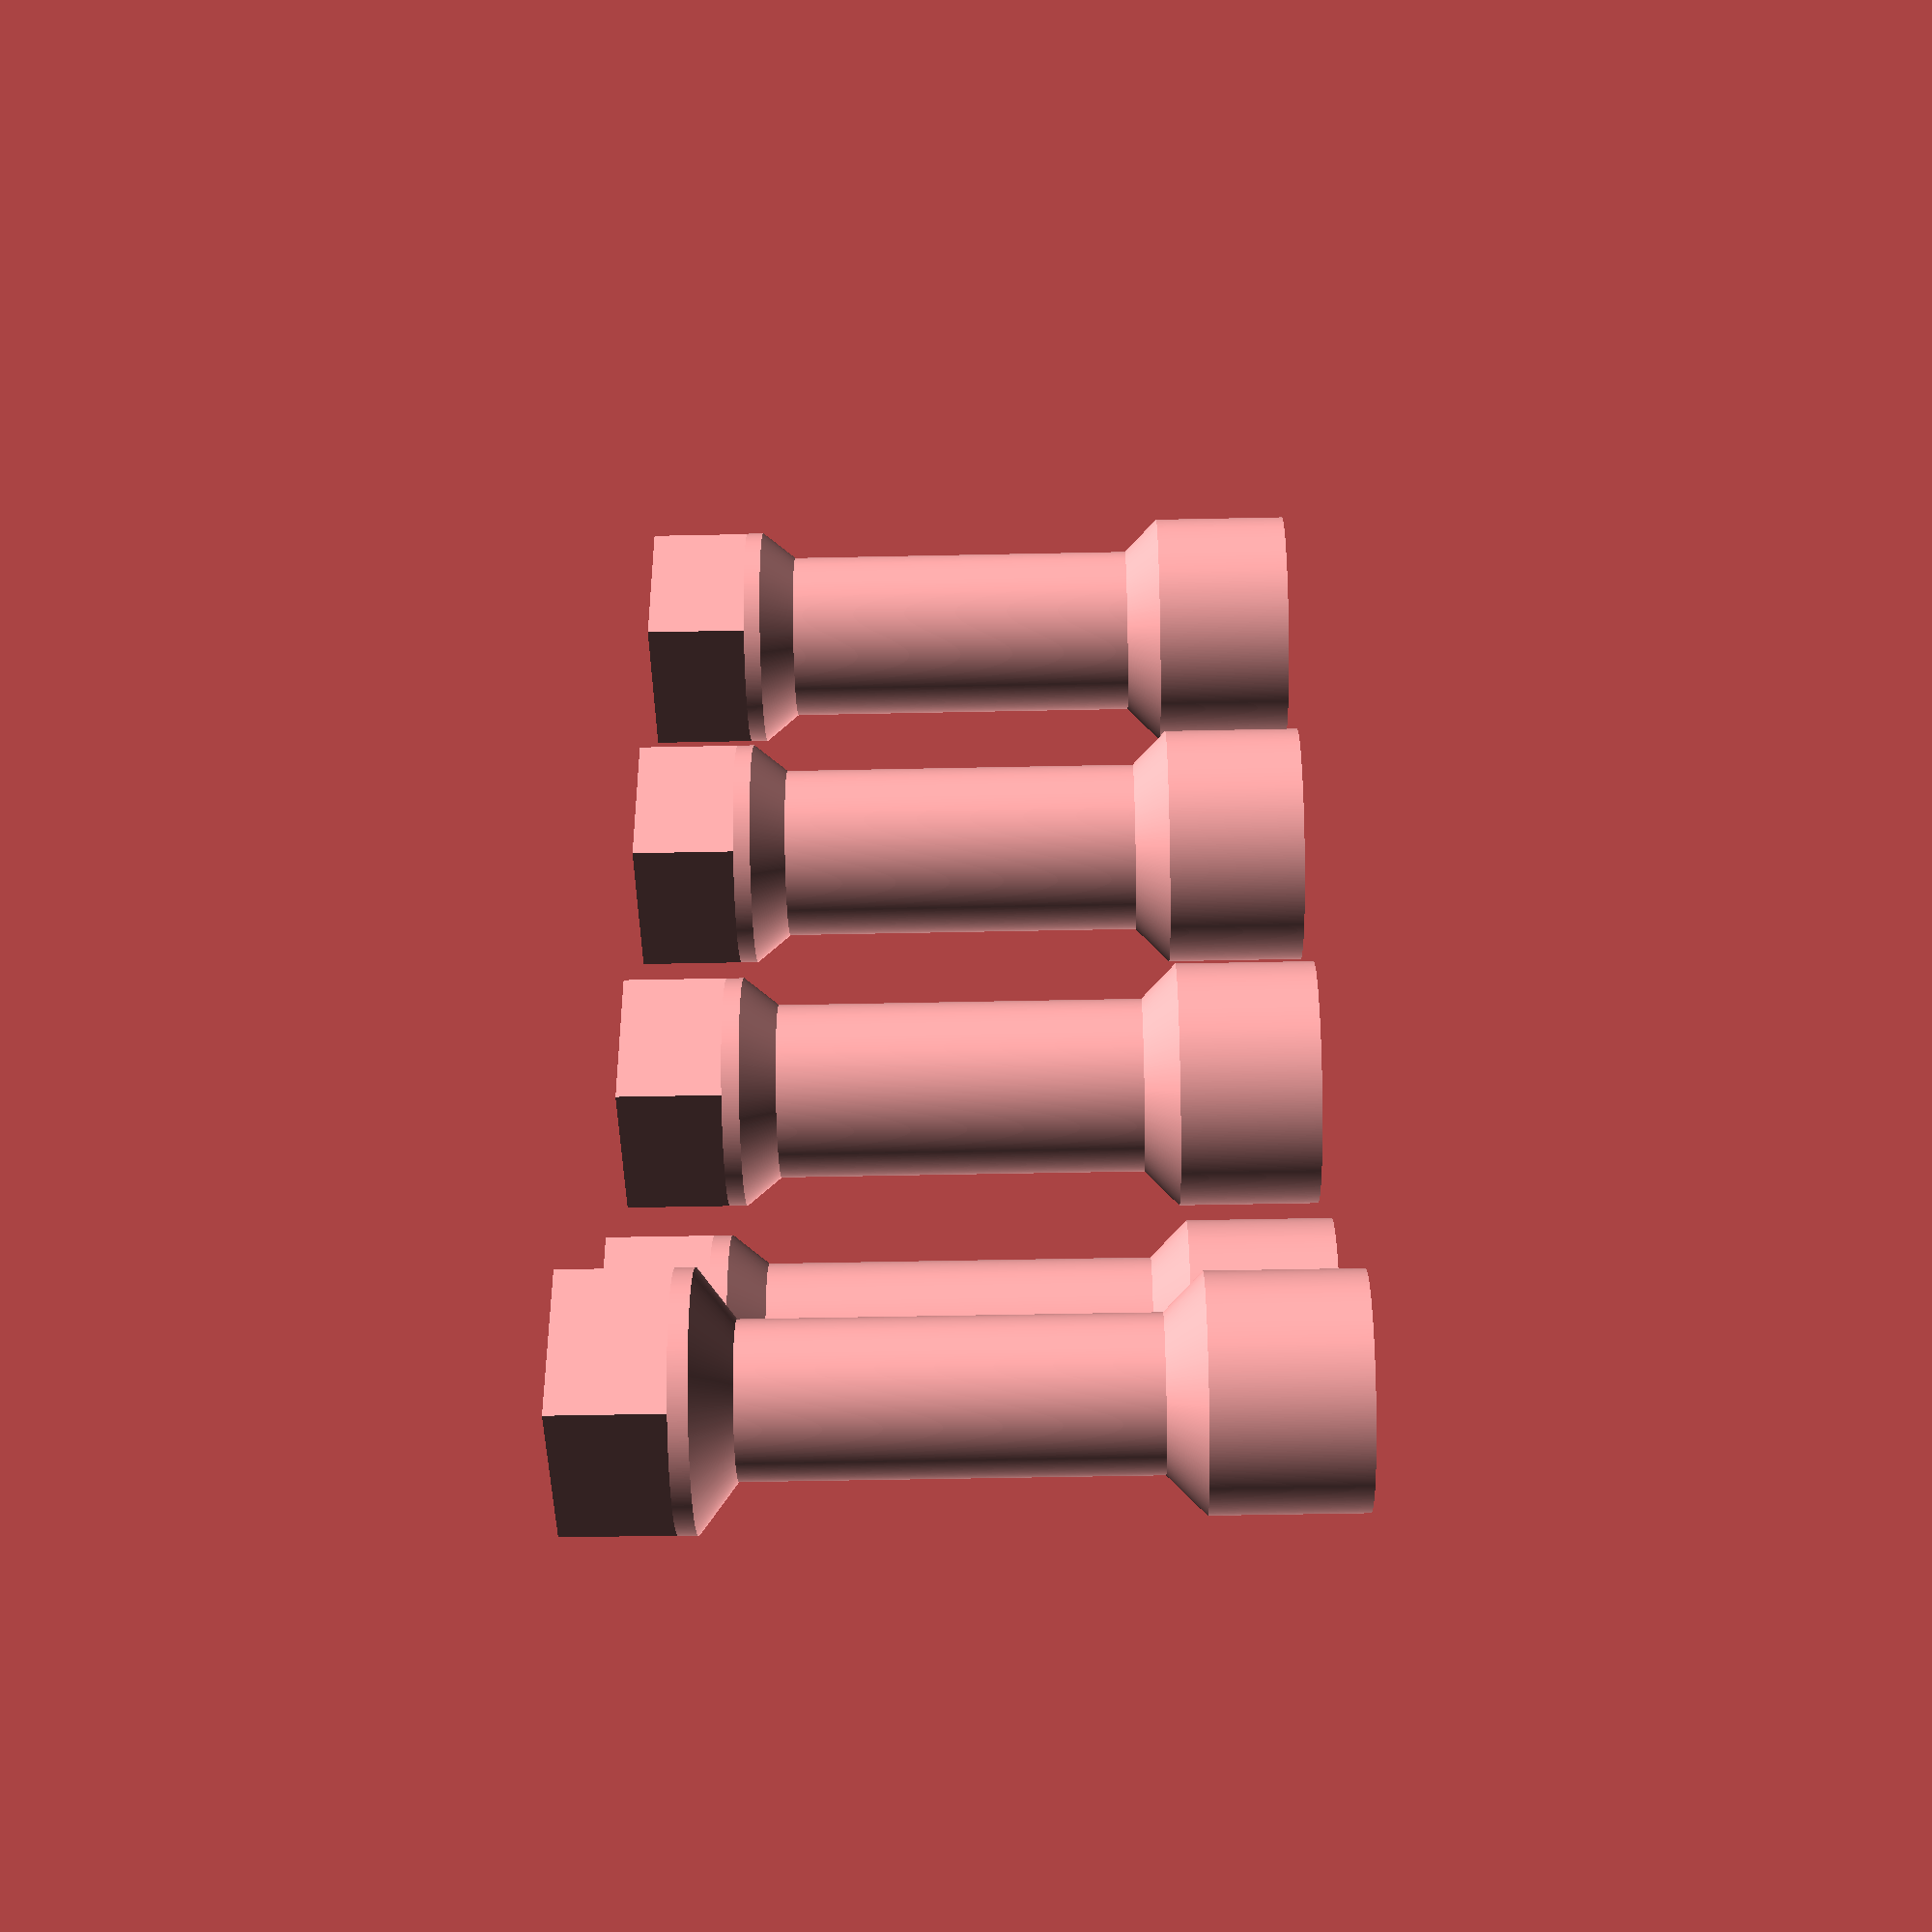
<openscad>

//延长杆分为底部圆柱,中间圆柱,上部分长方体

//延长杆总长度等于 botttom_h+1+middle_h+1+0.5+top_h

module tp_v1(bottom_r=3,bottom_h=4,middle_r=2,middle_h=10.5,top_width=4.67,top_h=3){




    //顶部矩形的外接圆半径
    top_r=sqrt(2*pow(top_width,2))/2;


    difference(){
        union(){
                rotate_extrude($fn=500){
                    tp_ps=[
                        [0,0],[bottom_r,0],[bottom_r,bottom_h],
                        [middle_r,bottom_h+1],                    //1毫米圆角到中间圆柱体     
                        [middle_r,bottom_h+1+middle_h],           // 
                        [top_r,(bottom_h+1+middle_h)+1],          //1毫米圆角到顶部矩形外接圆
                        [top_r,((bottom_h+1+middle_h)+1)+0.5],    //顶部外接圆拉伸0.5成圆柱体

                        [0,((bottom_h+1+middle_h)+1)+0.5]         //结束
                    ];
#polygon(tp_ps);
                }
            h0=((bottom_h+1+middle_h)+1)+0.5;

            //顶部长方体,用于安装小红点
            translate(v=[0,0,h0+top_h/2]){
                cube(size=[top_width,top_width,top_h],center=true);
            }
        }

        //底部空心长方体
        
        //宽
        bw=2.44;
        bh=3;
        translate(v=[0,0,bh/2])cube(size=[bw,bw,bh],center=true);
    }
}
tp_v1();
translate(v=[10,10,0])tp_v1(bottom_r=3.5,middle_r=2.5);
translate(v=[20,10,0])tp_v1(bottom_r=3.5,middle_r=2.5);
translate(v=[30,10,0])tp_v1(bottom_r=3.5,middle_r=2.5);
translate(v=[40,10,0])tp_v1(bottom_r=3.5,middle_r=2.5);

</openscad>
<views>
elev=226.2 azim=91.2 roll=88.6 proj=p view=wireframe
</views>
